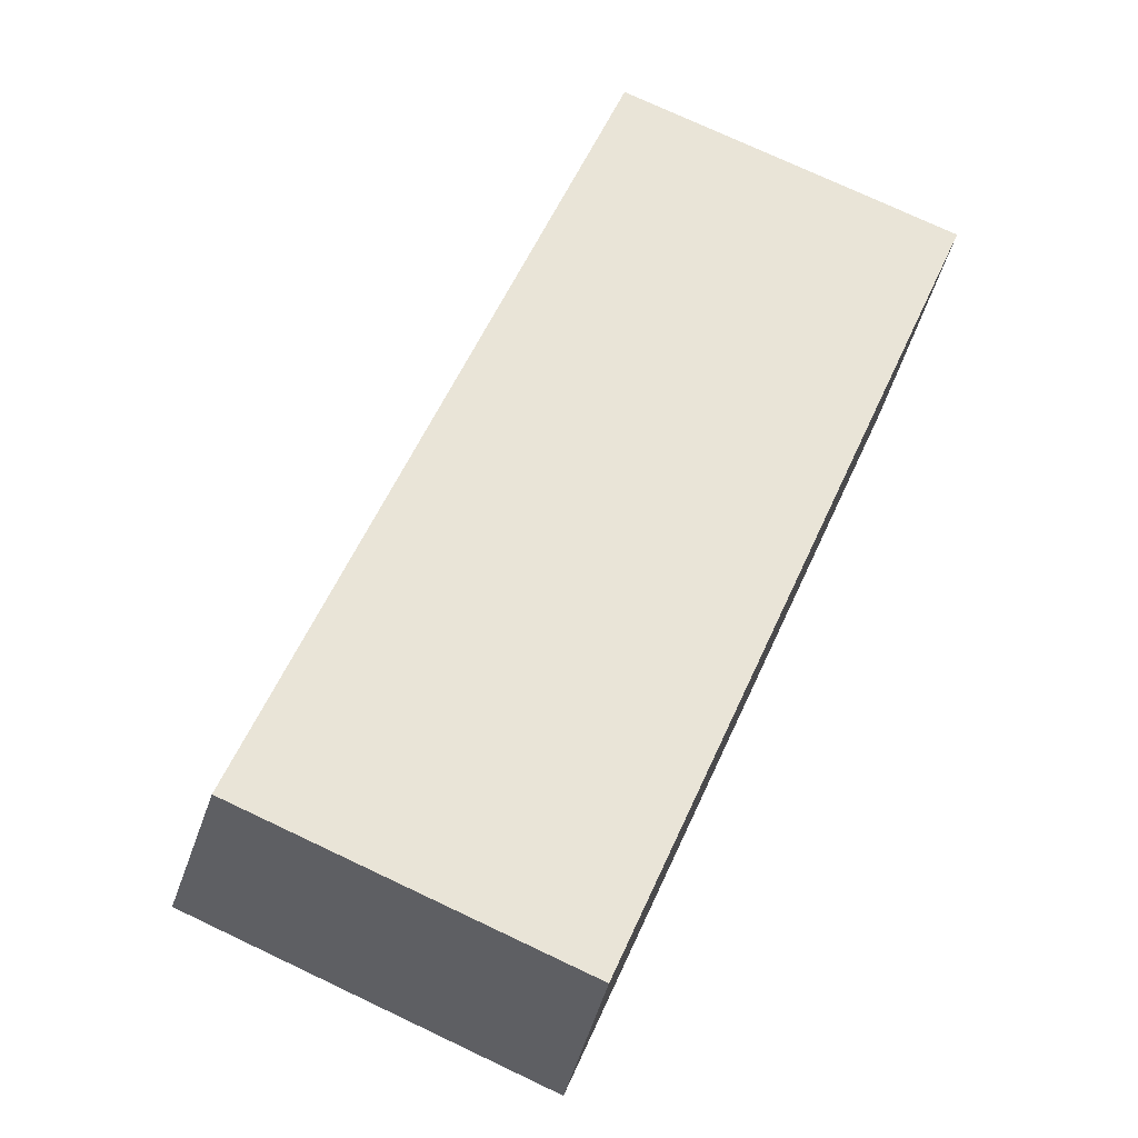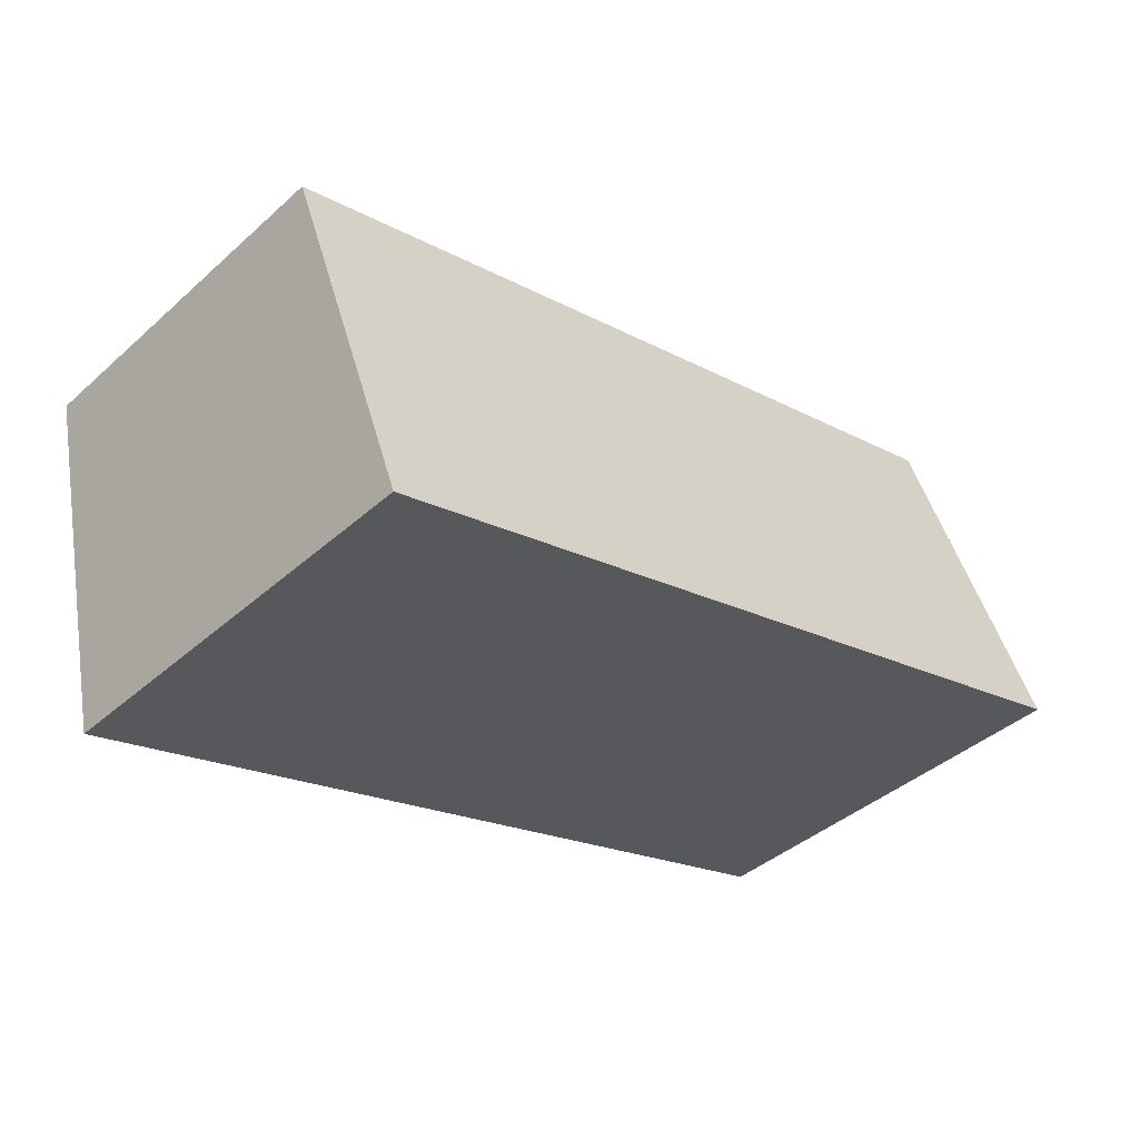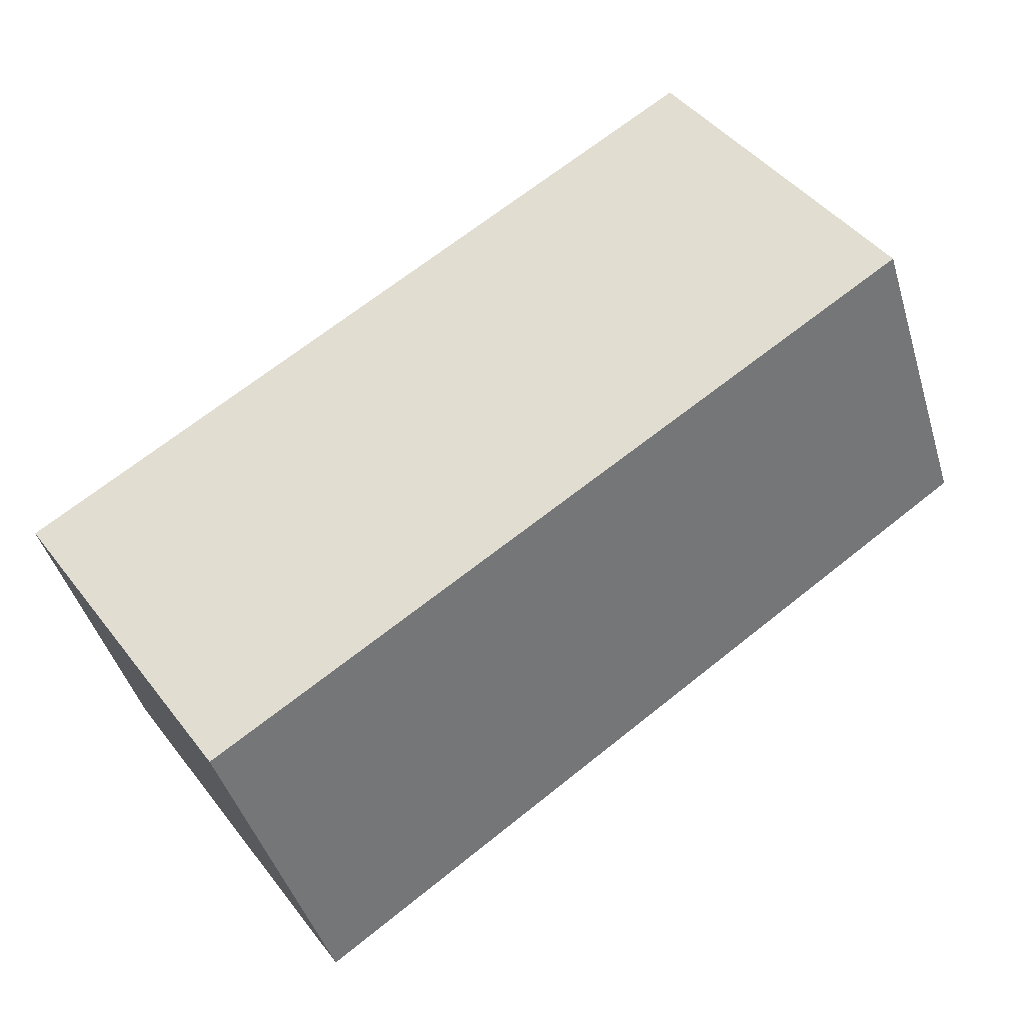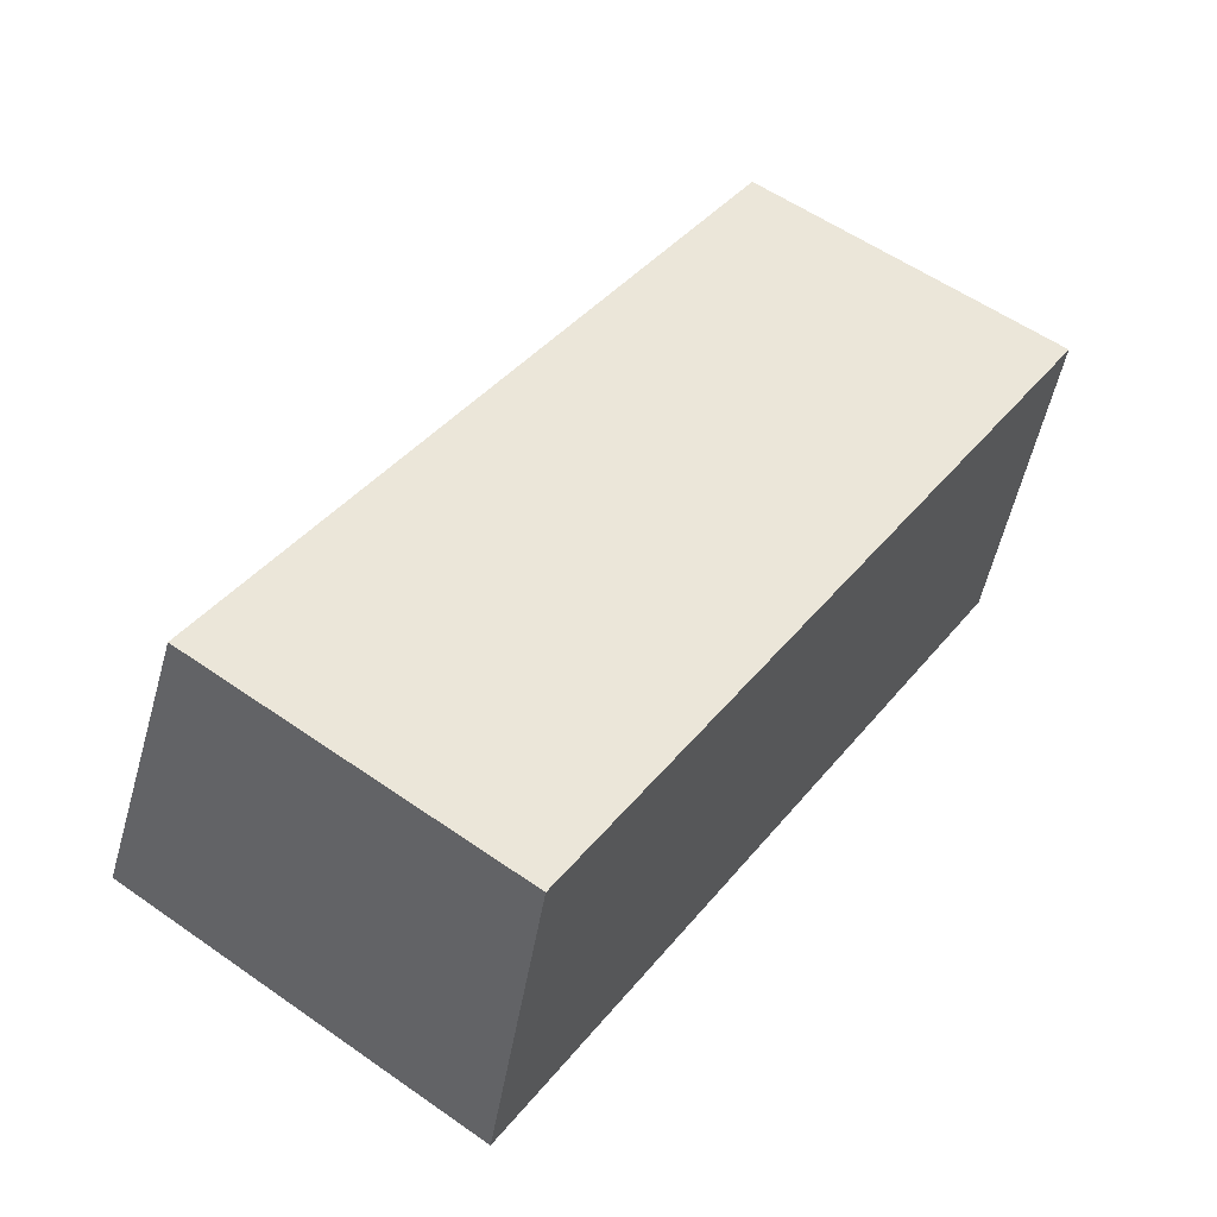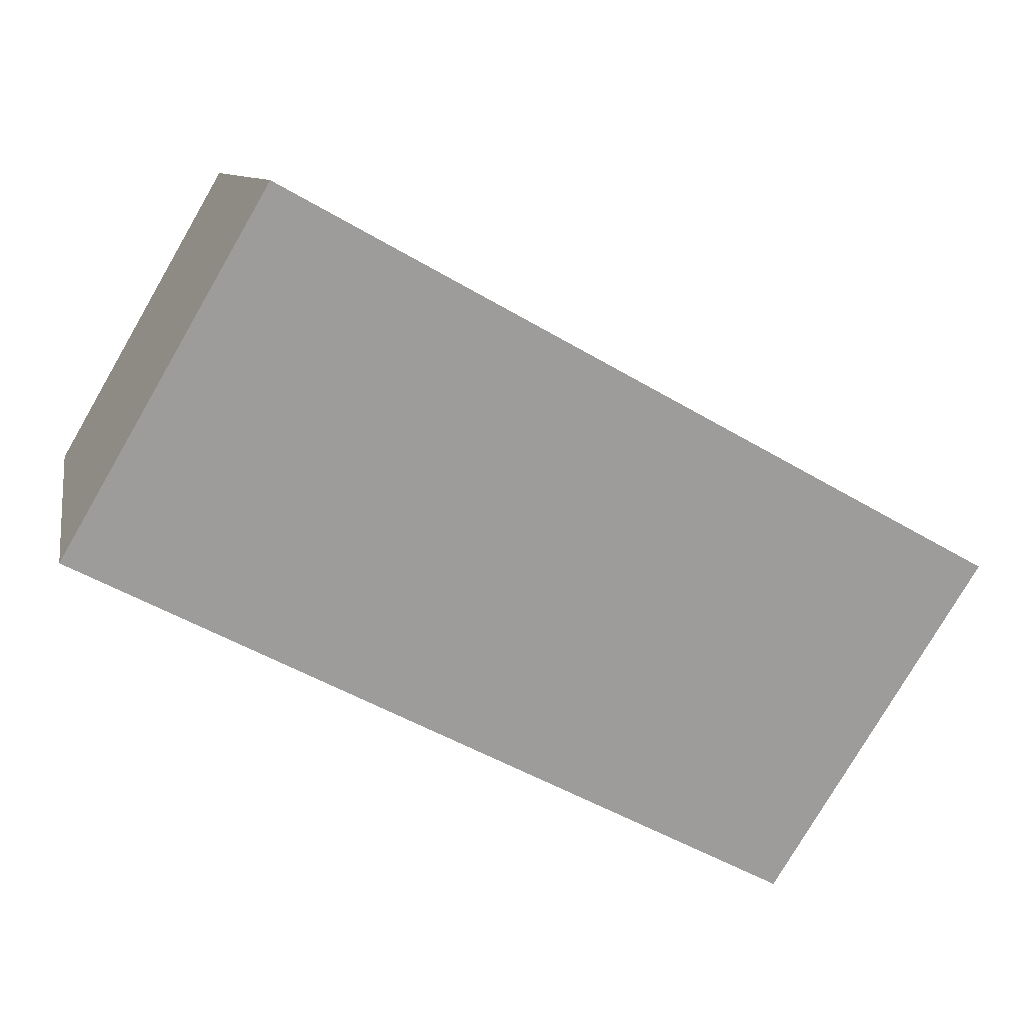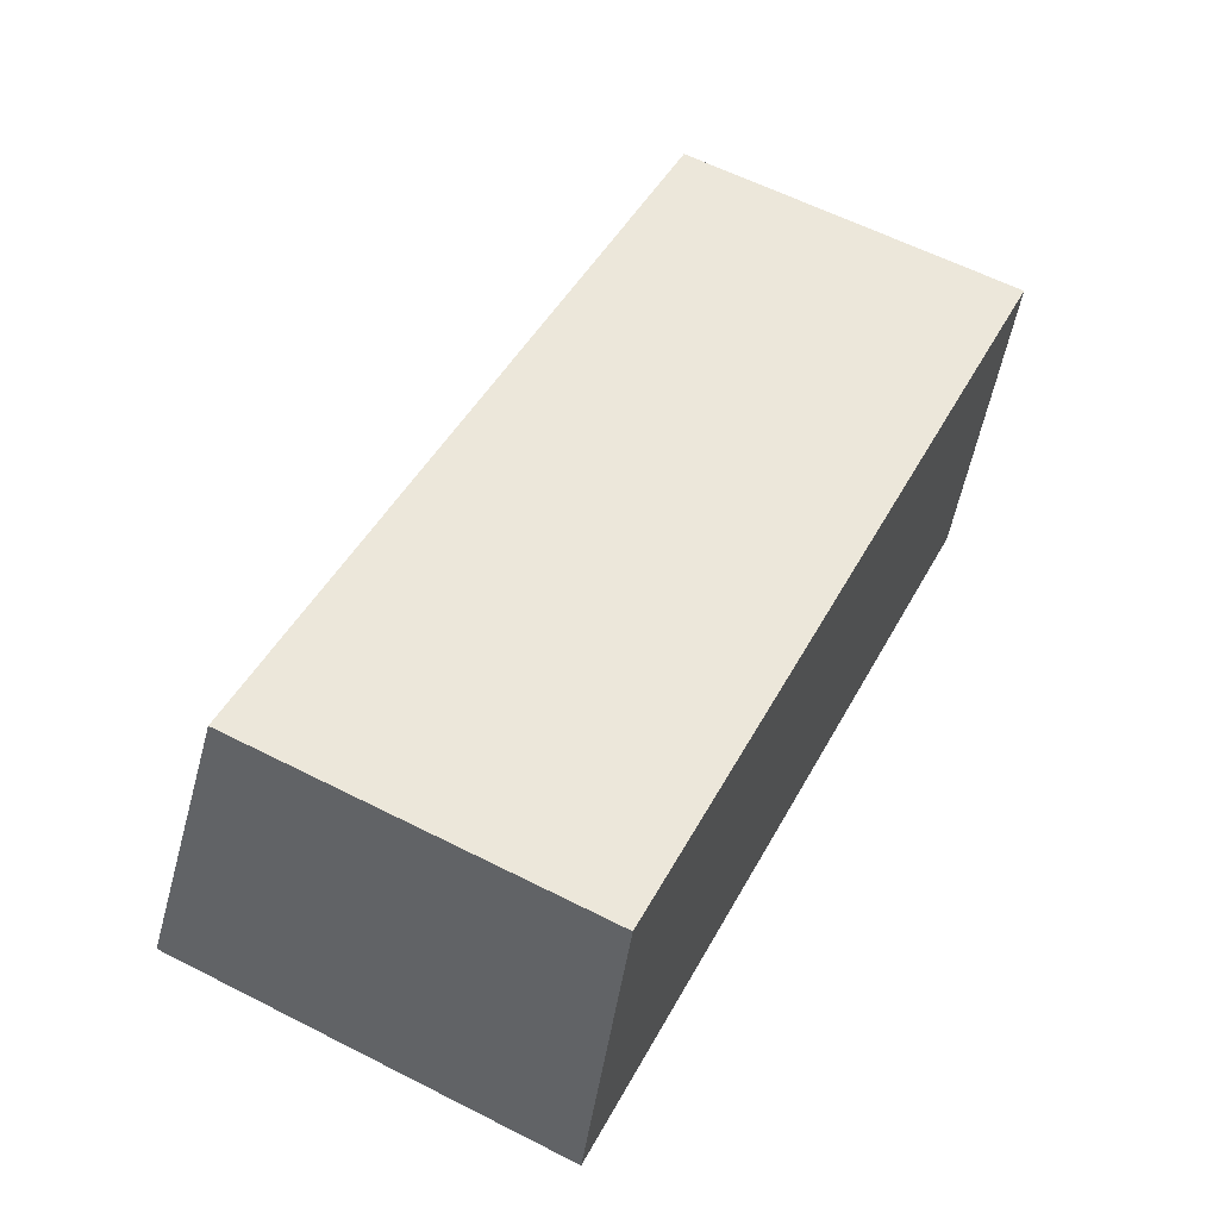
<metadata>
{"format":"obj","ext":"obj","renderer":"f3d","projection":"perspective","resolution":1024,"background":"white","views":[{"elev":75.4,"azim":-64.8,"up":"+Z"},{"elev":-41.2,"azim":137.0,"up":"+Z"},{"elev":45.8,"azim":144.4,"up":"+Z"},{"elev":57.8,"azim":-54.2,"up":"+Z"},{"elev":-78.0,"azim":149.8,"up":"+Z"},{"elev":61.2,"azim":-62.7,"up":"+Z"}]}
</metadata>
<code>
v  0 2.842 1.74e-16
v  6.208 2.461 0.799
v  5.676 2.842 -1.563
v  0.604 2.475 2.253
v  5.676 9.571e-17 -1.563
v  6.208 -4.892e-17 0.799
v  0 0 0
v  0.604 -1.38e-16 2.253
g defaultobject
f 1 2 3
f 2 1 4
f 2 5 3
f 5 2 6
f 5 1 3
f 1 5 7
f 7 4 1
f 4 7 8
f 8 2 4
f 2 8 6
f 6 7 5
f 7 6 8

</code>
